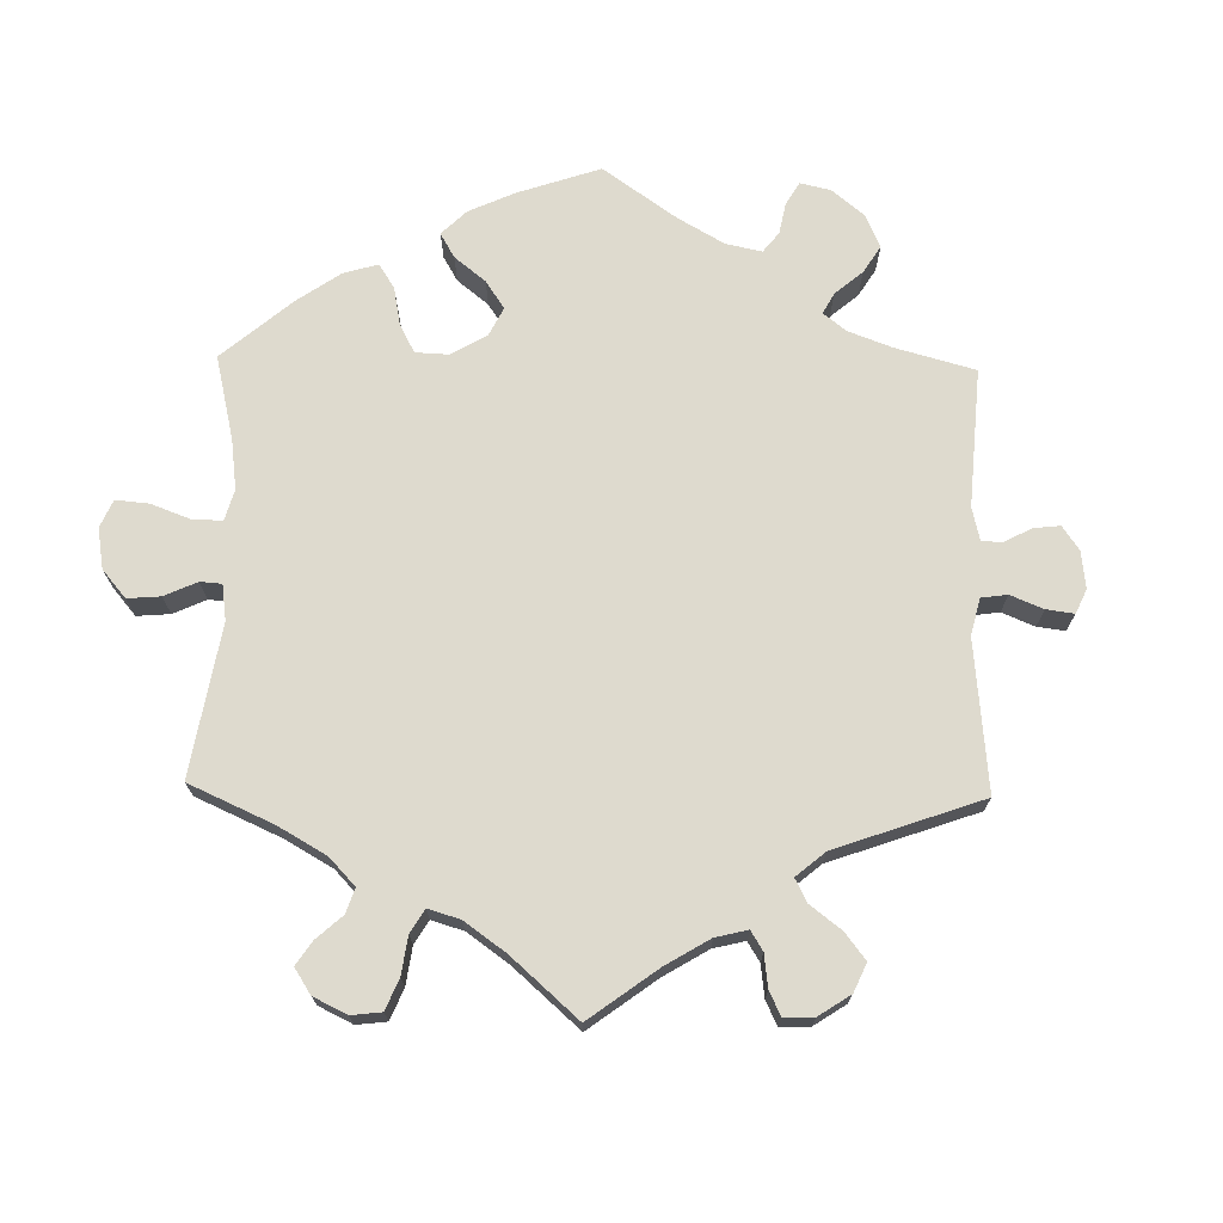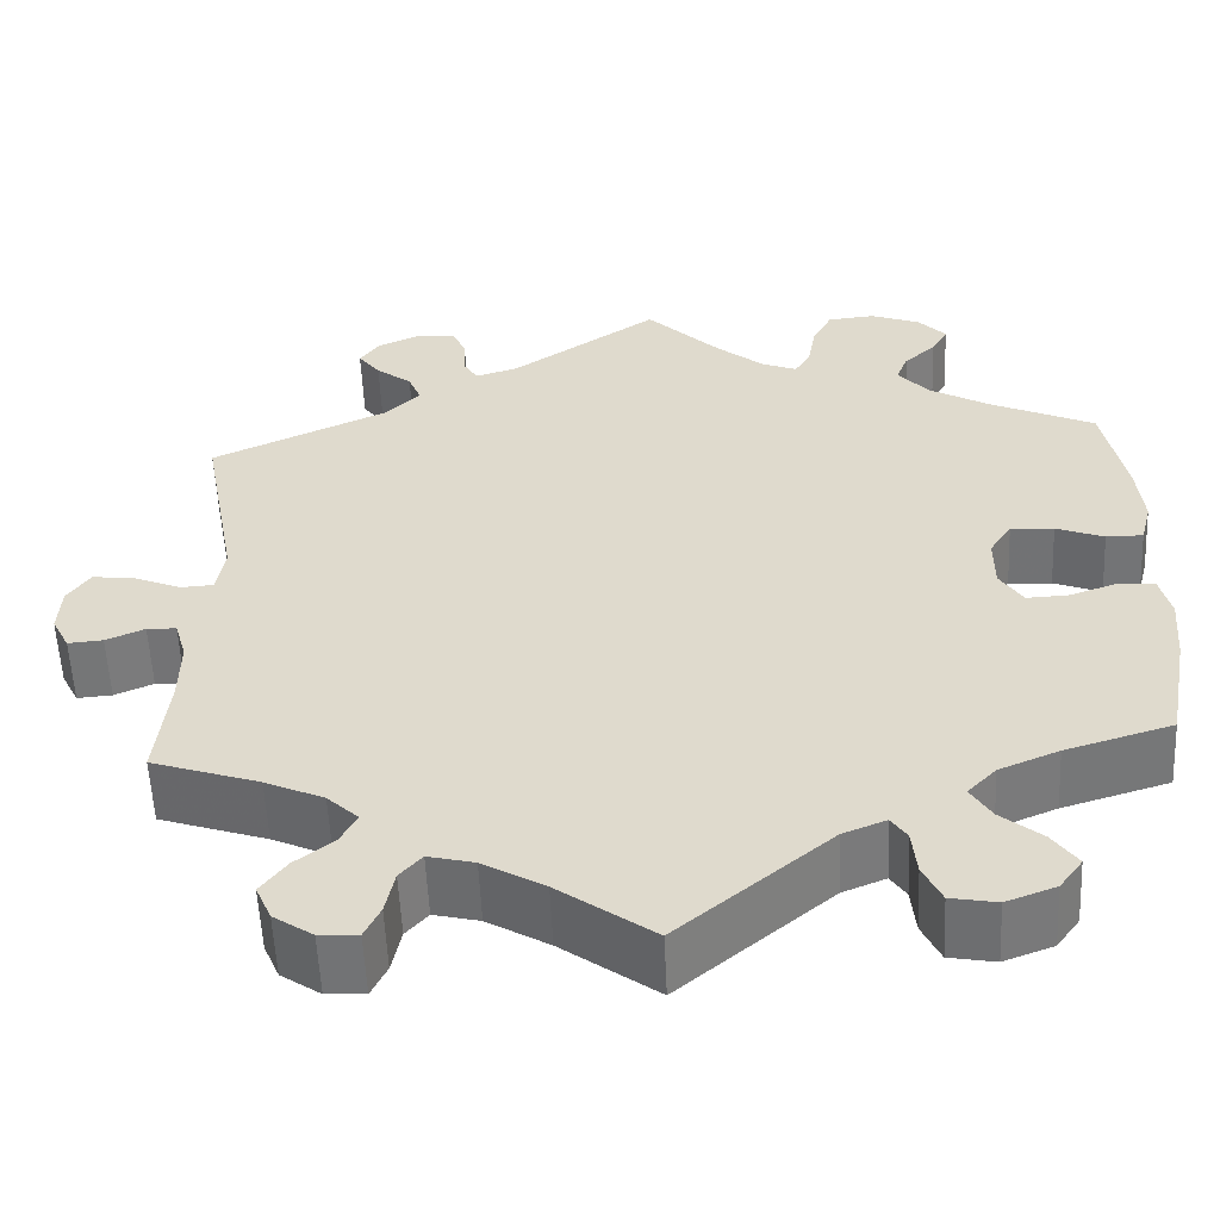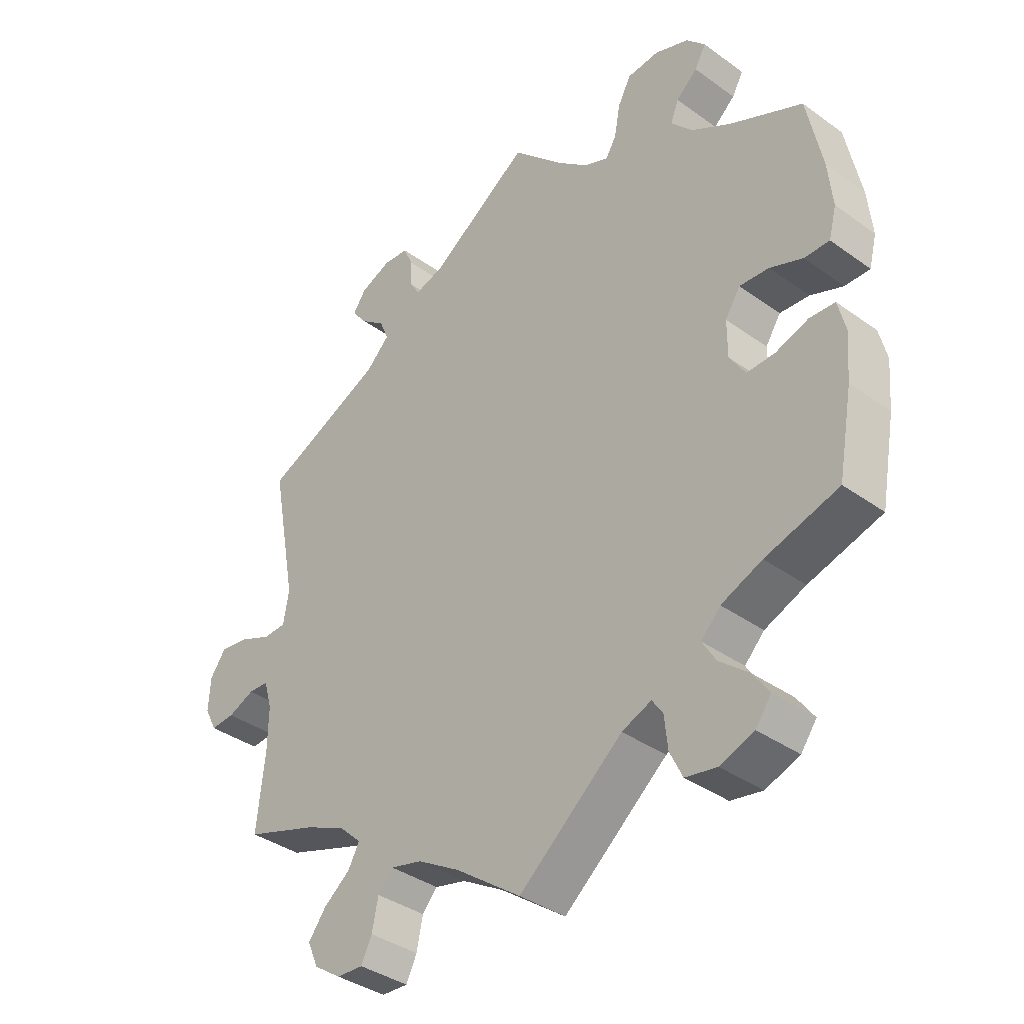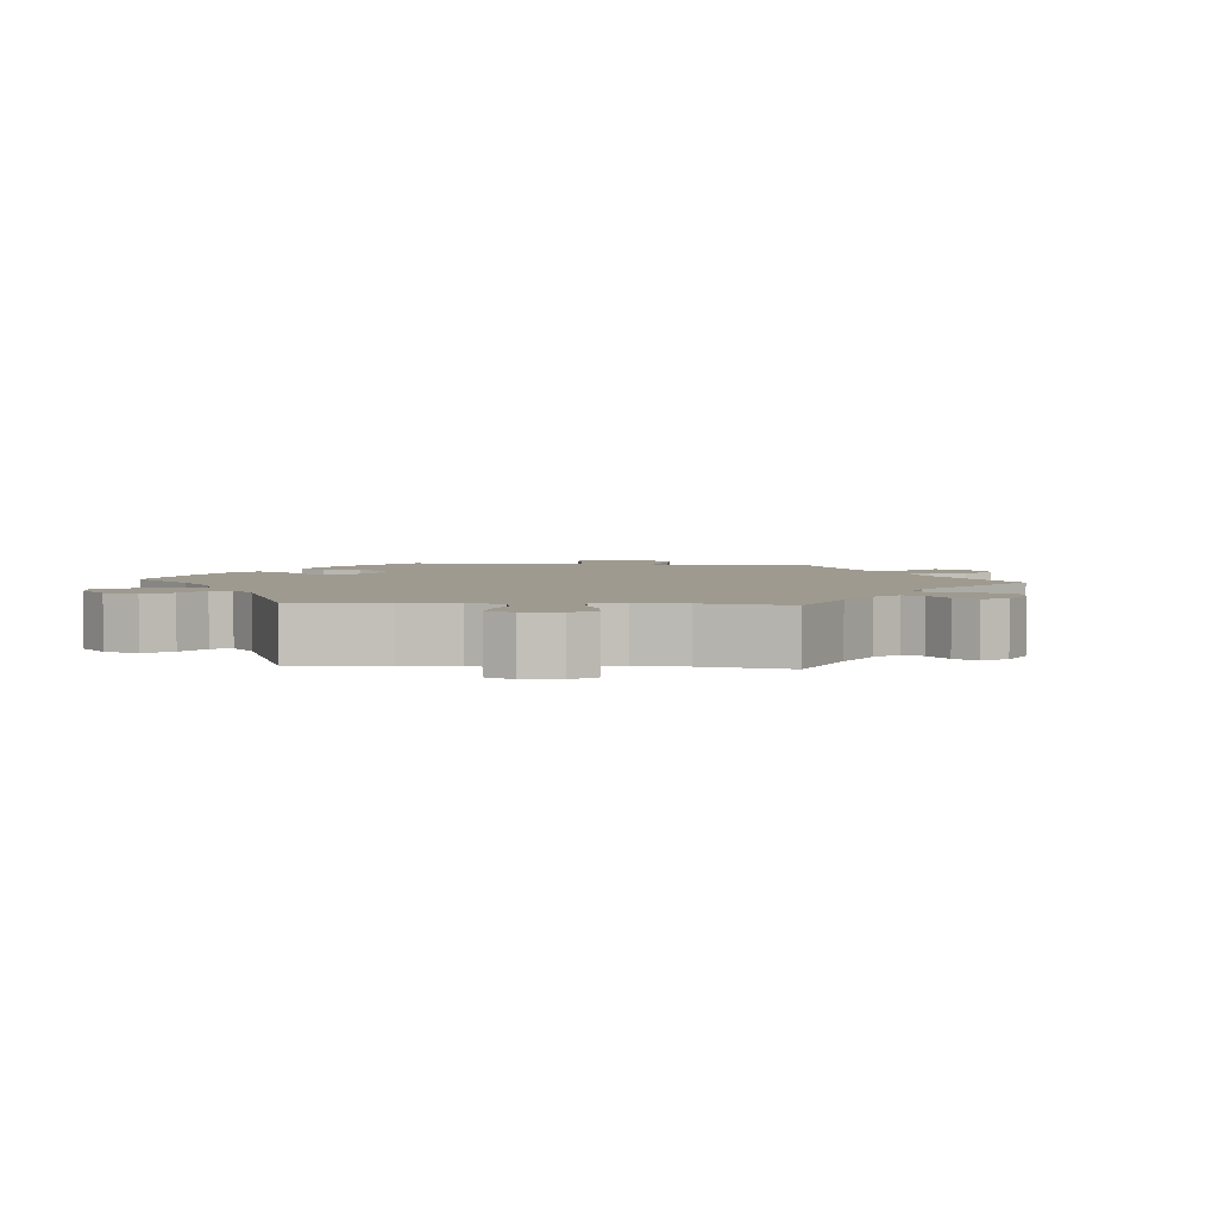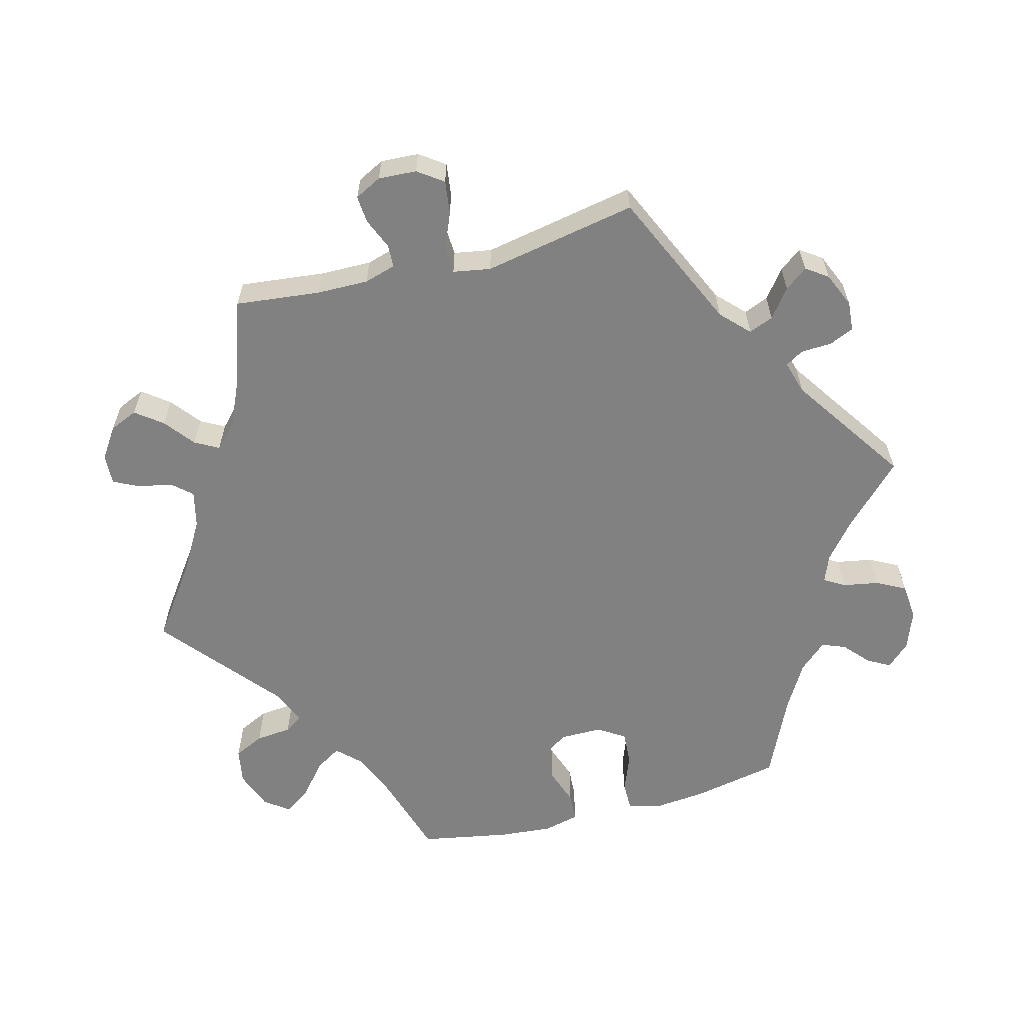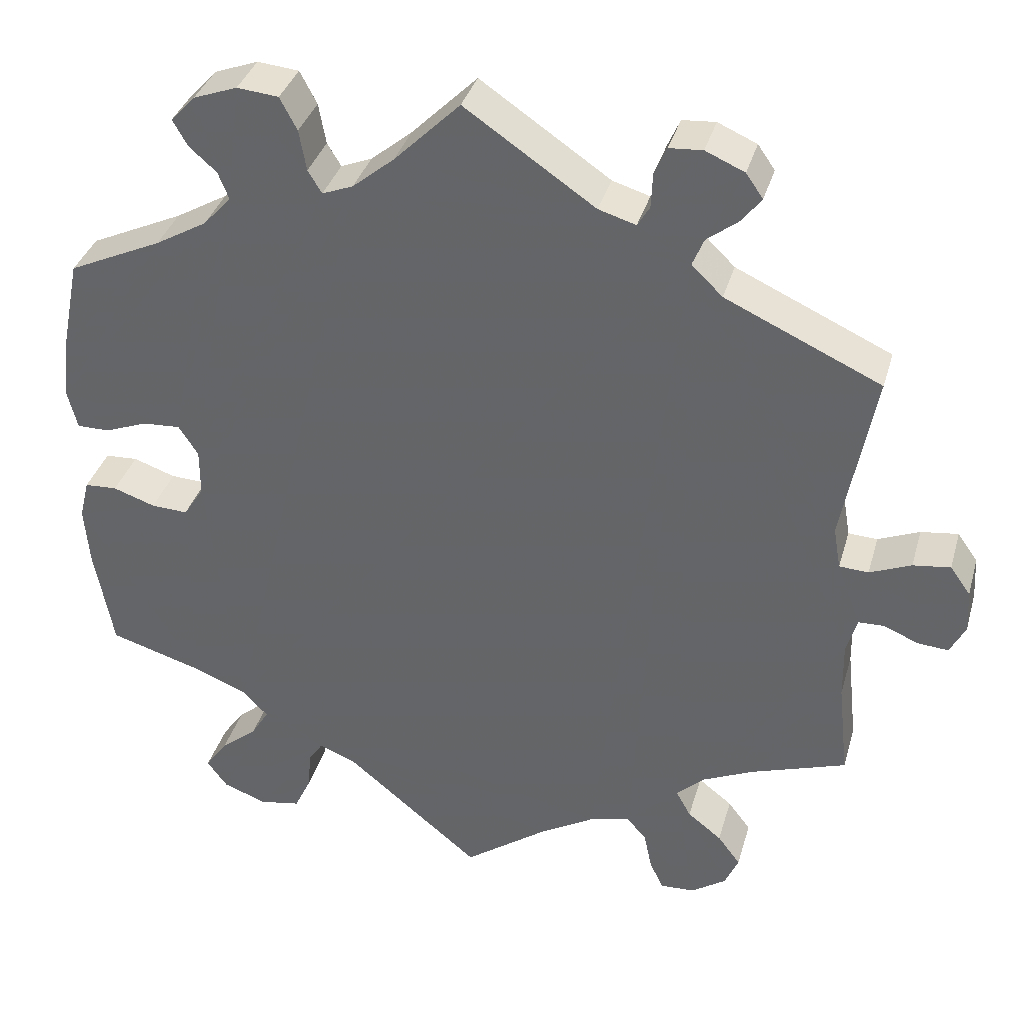
<metadata>
{"format":"obj","ext":"obj","renderer":"f3d","projection":"perspective","resolution":1024,"background":"white","views":[{"elev":71.2,"azim":-118.9,"up":"+Y"},{"elev":-56.2,"azim":2.6,"up":"+Z"},{"elev":-37.2,"azim":47.2,"up":"+Z"},{"elev":3.6,"azim":-145.8,"up":"+Y"},{"elev":-60.5,"azim":-75.3,"up":"+Y"},{"elev":35.9,"azim":-164.6,"up":"+Z"}]}
</metadata>
<code>
v -0.104 0.07 -0.503
v -0.171 0.07 -0.464
v -0.221 0.07 -0.452
v -0.245 0.07 -0.479
v -0.255 0.07 -0.527
v -0.272 0.07 -0.562
v -0.314 0.07 -0.56
v -0.357 0.07 -0.531
v -0.374 0.07 -0.492
v -0.346 0.07 -0.455
v -0.304 0.07 -0.422
v -0.286 0.07 -0.389
v -0.32 0.07 -0.357
v -0.384 0.07 -0.328
v -0.501 0.07 -0.289
v -0.488 0.07 -0.171
v -0.487 0.07 -0.1
v -0.5 0.07 -0.056
v -0.532 0.07 -0.055
v -0.574 0.07 -0.073
v -0.612 0.07 -0.076
v -0.631 0.07 -0.039
v -0.628 0.07 0.014
v -0.603 0.07 0.049
v -0.557 0.07 0.043
v -0.506 0.07 0.022
v -0.47 0.07 0.024
v -0.461 0.07 0.076
v -0.501 0.07 0.289
v -0.309 0.07 0.377
v -0.271 0.07 0.414
v -0.285 0.07 0.448
v -0.324 0.07 0.478
v -0.348 0.07 0.509
v -0.327 0.07 0.539
v -0.279 0.07 0.56
v -0.238 0.07 0.557
v -0.223 0.07 0.523
v -0.221 0.07 0.48
v -0.206 0.07 0.455
v -0.16 0.07 0.469
v 0 0.07 0.578
v 0.081 0.07 0.498
v 0.132 0.07 0.456
v 0.17 0.07 0.441
v 0.187 0.07 0.469
v 0.196 0.07 0.519
v 0.217 0.07 0.559
v 0.268 0.07 0.564
v 0.322 0.07 0.544
v 0.352 0.07 0.512
v 0.334 0.07 0.48
v 0.3 0.07 0.45
v 0.287 0.07 0.417
v 0.321 0.07 0.379
v 0.385 0.07 0.342
v 0.5 0.07 0.289
v 0.524 0.07 0.17
v 0.531 0.07 0.099
v 0.519 0.07 0.052
v 0.479 0.07 0.052
v 0.427 0.07 0.072
v 0.38 0.07 0.075
v 0.356 0.07 0.038
v 0.356 0.07 -0.02
v 0.381 0.07 -0.059
v 0.426 0.07 -0.057
v 0.478 0.07 -0.039
v 0.518 0.07 -0.041
v 0.53 0.07 -0.09
v 0.524 0.07 -0.163
v 0.501 0.07 -0.289
v 0.385 0.07 -0.324
v 0.32 0.07 -0.351
v 0.289 0.07 -0.383
v 0.311 0.07 -0.419
v 0.356 0.07 -0.456
v 0.383 0.07 -0.494
v 0.358 0.07 -0.528
v 0.304 0.07 -0.548
v 0.254 0.07 -0.539
v 0.234 0.07 -0.497
v 0.229 0.07 -0.447
v 0.212 0.07 -0.422
v 0.165 0.07 -0.441
v 0 0.07 -0.578
v -0.104 0 -0.503
v -0.171 0 -0.464
v -0.221 0 -0.452
v -0.245 0 -0.479
v -0.255 0 -0.527
v -0.272 0 -0.562
v -0.314 0 -0.56
v -0.357 0 -0.531
v -0.374 0 -0.492
v -0.346 0 -0.455
v -0.304 0 -0.422
v -0.286 0 -0.389
v -0.32 0 -0.357
v -0.384 0 -0.328
v -0.501 0 -0.289
v -0.488 0 -0.171
v -0.487 0 -0.1
v -0.5 0 -0.056
v -0.532 0 -0.055
v -0.574 0 -0.073
v -0.612 0 -0.076
v -0.631 0 -0.039
v -0.628 0 0.014
v -0.603 0 0.049
v -0.557 0 0.043
v -0.506 0 0.022
v -0.47 0 0.024
v -0.461 0 0.076
v -0.501 0 0.289
v -0.309 0 0.377
v -0.271 0 0.414
v -0.285 0 0.448
v -0.324 0 0.478
v -0.348 0 0.509
v -0.327 0 0.539
v -0.279 0 0.56
v -0.238 0 0.557
v -0.223 0 0.523
v -0.221 0 0.48
v -0.206 0 0.455
v -0.16 0 0.469
v 0 0 0.578
v 0.081 0 0.498
v 0.132 0 0.456
v 0.17 0 0.441
v 0.187 0 0.469
v 0.196 0 0.519
v 0.217 0 0.559
v 0.268 0 0.564
v 0.322 0 0.544
v 0.352 0 0.512
v 0.334 0 0.48
v 0.3 0 0.45
v 0.287 0 0.417
v 0.321 0 0.379
v 0.385 0 0.342
v 0.5 0 0.289
v 0.524 0 0.17
v 0.531 0 0.099
v 0.519 0 0.052
v 0.479 0 0.052
v 0.427 0 0.072
v 0.38 0 0.075
v 0.356 0 0.038
v 0.356 0 -0.02
v 0.381 0 -0.059
v 0.426 0 -0.057
v 0.478 0 -0.039
v 0.518 0 -0.041
v 0.53 0 -0.09
v 0.524 0 -0.163
v 0.501 0 -0.289
v 0.385 0 -0.324
v 0.32 0 -0.351
v 0.289 0 -0.383
v 0.311 0 -0.419
v 0.356 0 -0.456
v 0.383 0 -0.494
v 0.358 0 -0.528
v 0.304 0 -0.548
v 0.254 0 -0.539
v 0.234 0 -0.497
v 0.229 0 -0.447
v 0.212 0 -0.422
v 0.165 0 -0.441
v 0 0 -0.578
f 85 86 1
f 84 85 1 2
f 80 81 82 83
f 80 83 84
f 79 80 84
f 76 77 78 79
f 75 76 79 84
f 74 75 84 2
f 70 71 72 73
f 67 68 69 70
f 66 67 70 73
f 65 66 73 74
f 59 60 61 62
f 59 62 63
f 56 57 58 59
f 55 56 59 63
f 54 55 63 64
f 50 51 52 53
f 50 53 54
f 49 50 54
f 46 47 48 49
f 45 46 49 54
f 41 42 43
f 40 41 43 44
f 36 37 38 39
f 36 39 40
f 35 36 40
f 32 33 34 35
f 32 35 40
f 31 32 40 44
f 28 29 30
f 27 28 30 31
f 23 24 25 26
f 23 26 27
f 22 23 27
f 19 20 21 22
f 18 19 22 27
f 17 18 27 31
f 14 15 16
f 13 14 16 17
f 12 13 17 31
f 8 9 10 11
f 8 11 12
f 7 8 12
f 4 5 6 7
f 4 7 12
f 3 4 12 31
f 45 54 64 65
f 44 45 65 74
f 31 44 74
f 2 3 31 74
f 87 172 171
f 88 87 171 170
f 169 168 167 166
f 170 169 166
f 170 166 165
f 165 164 163 162
f 170 165 162 161
f 88 170 161 160
f 159 158 157 156
f 156 155 154 153
f 159 156 153 152
f 160 159 152 151
f 148 147 146 145
f 149 148 145
f 145 144 143 142
f 149 145 142 141
f 150 149 141 140
f 139 138 137 136
f 140 139 136
f 140 136 135
f 135 134 133 132
f 140 135 132 131
f 129 128 127
f 130 129 127 126
f 125 124 123 122
f 126 125 122
f 126 122 121
f 121 120 119 118
f 126 121 118
f 130 126 118 117
f 116 115 114
f 117 116 114 113
f 112 111 110 109
f 113 112 109
f 113 109 108
f 108 107 106 105
f 113 108 105 104
f 117 113 104 103
f 102 101 100
f 103 102 100 99
f 117 103 99 98
f 97 96 95 94
f 98 97 94
f 98 94 93
f 93 92 91 90
f 98 93 90
f 117 98 90 89
f 151 150 140 131
f 160 151 131 130
f 160 130 117
f 160 117 89 88
f 1 87 88 2
f 2 88 89 3
f 3 89 90 4
f 4 90 91 5
f 5 91 92 6
f 6 92 93 7
f 7 93 94 8
f 8 94 95 9
f 9 95 96 10
f 10 96 97 11
f 11 97 98 12
f 12 98 99 13
f 13 99 100 14
f 14 100 101 15
f 15 101 102 16
f 16 102 103 17
f 17 103 104 18
f 18 104 105 19
f 19 105 106 20
f 20 106 107 21
f 21 107 108 22
f 22 108 109 23
f 23 109 110 24
f 24 110 111 25
f 25 111 112 26
f 26 112 113 27
f 27 113 114 28
f 28 114 115 29
f 29 115 116 30
f 30 116 117 31
f 31 117 118 32
f 32 118 119 33
f 33 119 120 34
f 34 120 121 35
f 35 121 122 36
f 36 122 123 37
f 37 123 124 38
f 38 124 125 39
f 39 125 126 40
f 40 126 127 41
f 41 127 128 42
f 42 128 129 43
f 43 129 130 44
f 44 130 131 45
f 45 131 132 46
f 46 132 133 47
f 47 133 134 48
f 48 134 135 49
f 49 135 136 50
f 50 136 137 51
f 51 137 138 52
f 52 138 139 53
f 53 139 140 54
f 54 140 141 55
f 55 141 142 56
f 56 142 143 57
f 57 143 144 58
f 58 144 145 59
f 59 145 146 60
f 60 146 147 61
f 61 147 148 62
f 62 148 149 63
f 63 149 150 64
f 64 150 151 65
f 65 151 152 66
f 66 152 153 67
f 67 153 154 68
f 68 154 155 69
f 69 155 156 70
f 70 156 157 71
f 71 157 158 72
f 72 158 159 73
f 73 159 160 74
f 74 160 161 75
f 75 161 162 76
f 76 162 163 77
f 77 163 164 78
f 78 164 165 79
f 79 165 166 80
f 80 166 167 81
f 81 167 168 82
f 82 168 169 83
f 83 169 170 84
f 84 170 171 85
f 85 171 172 86
f 86 172 87 1

</code>
